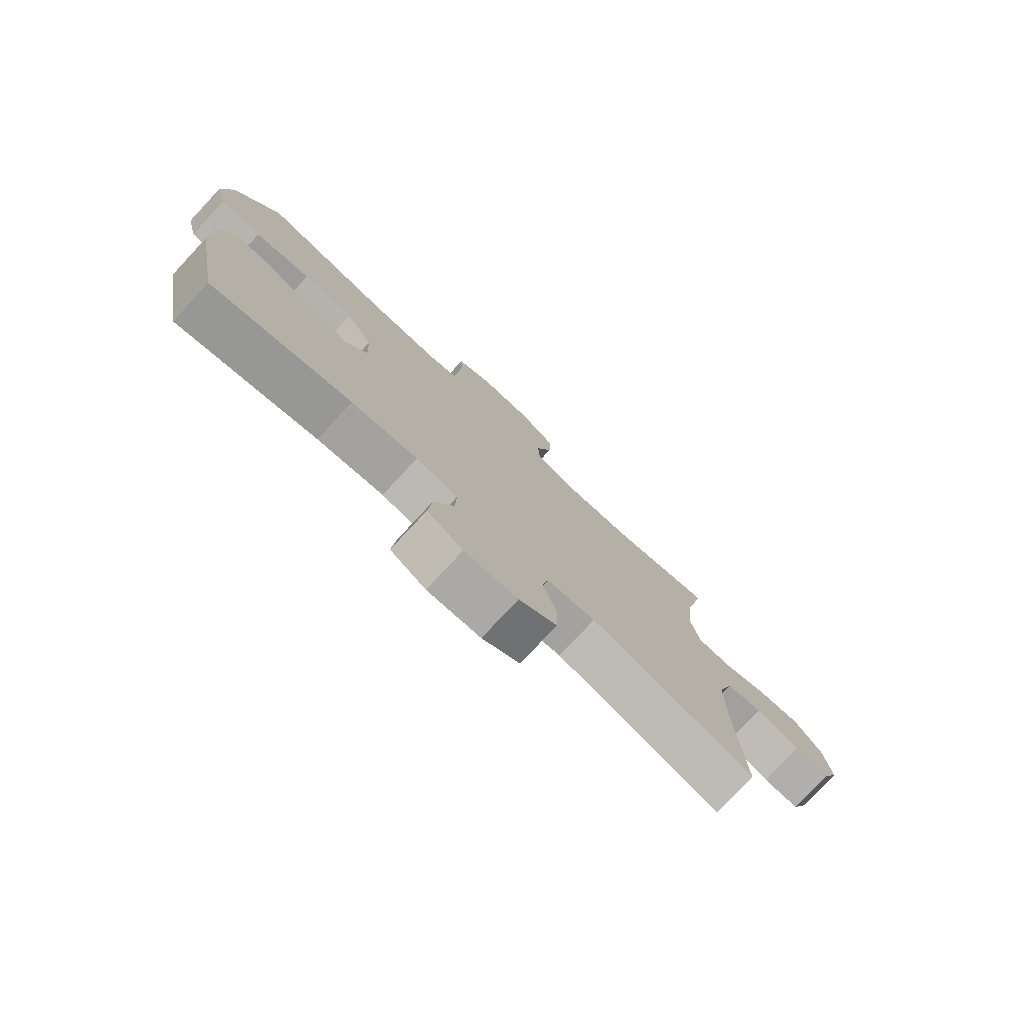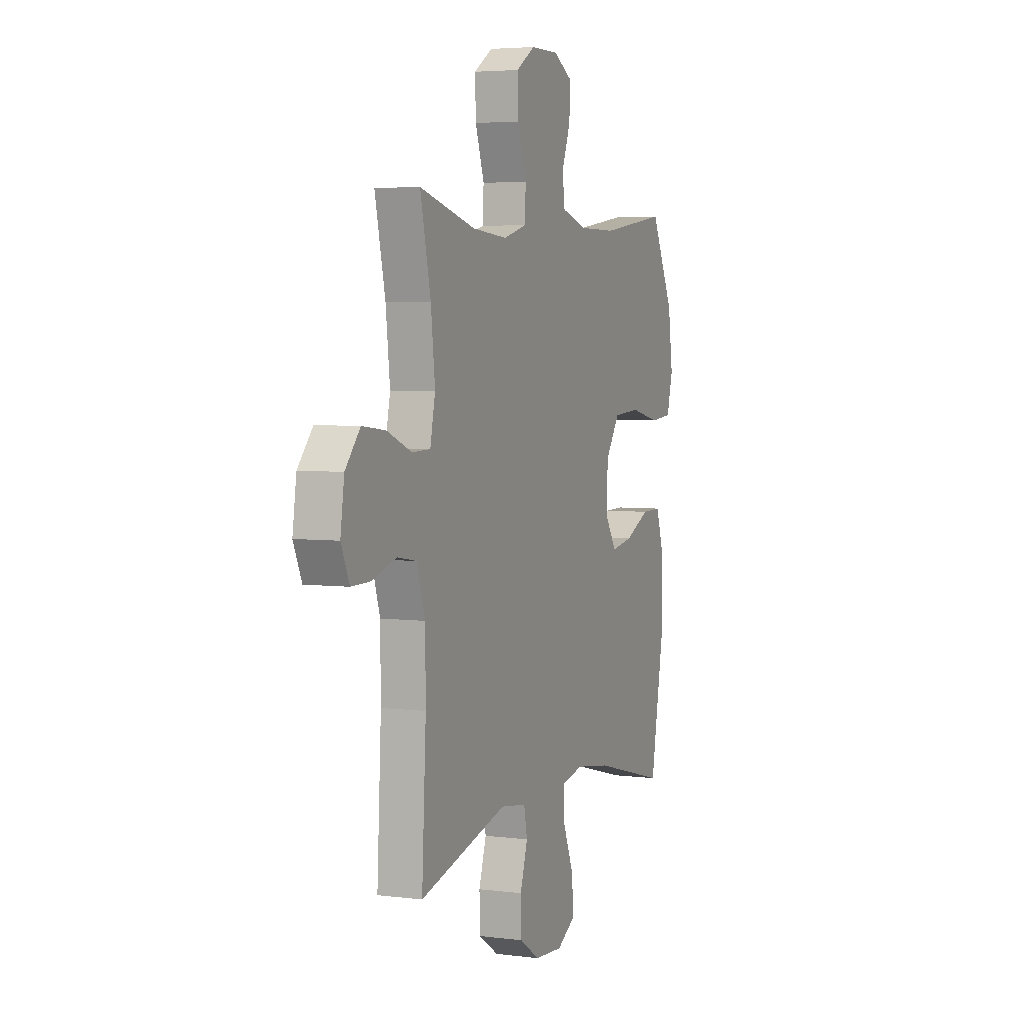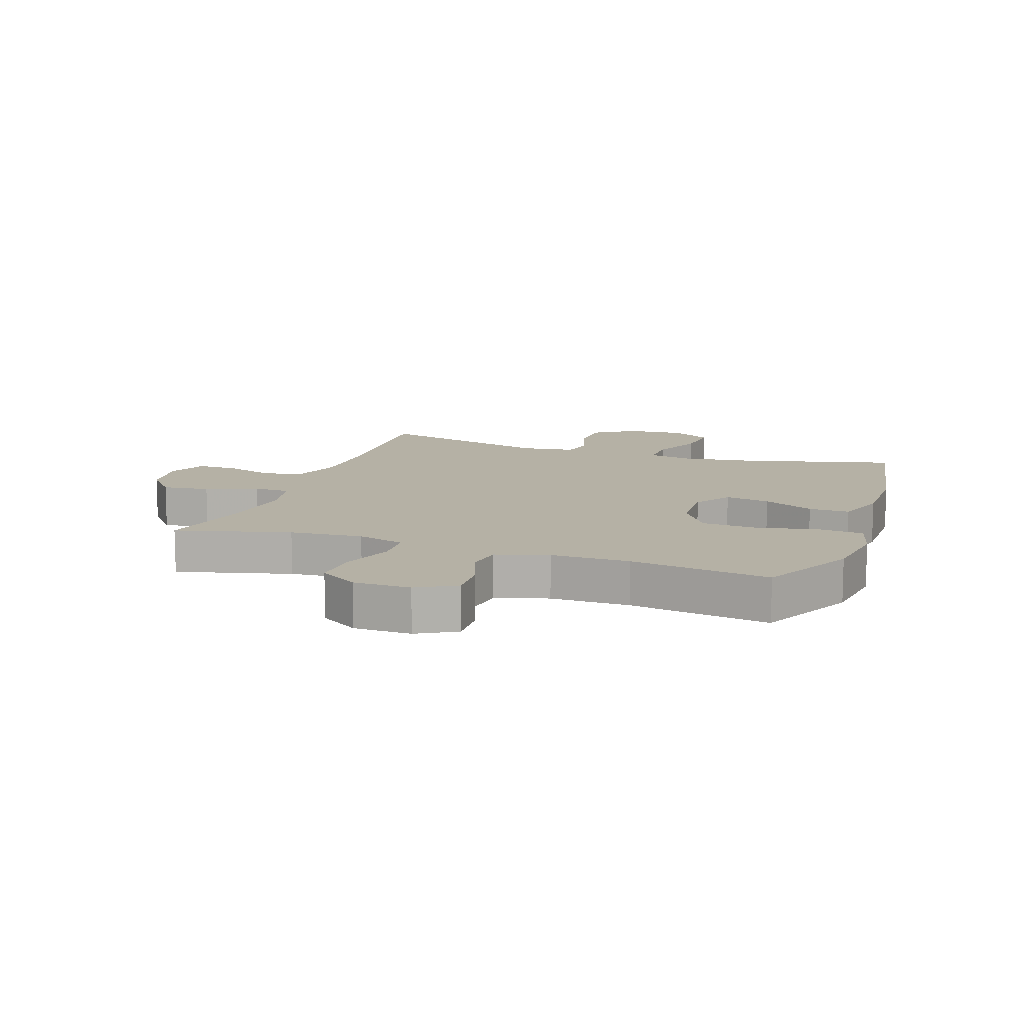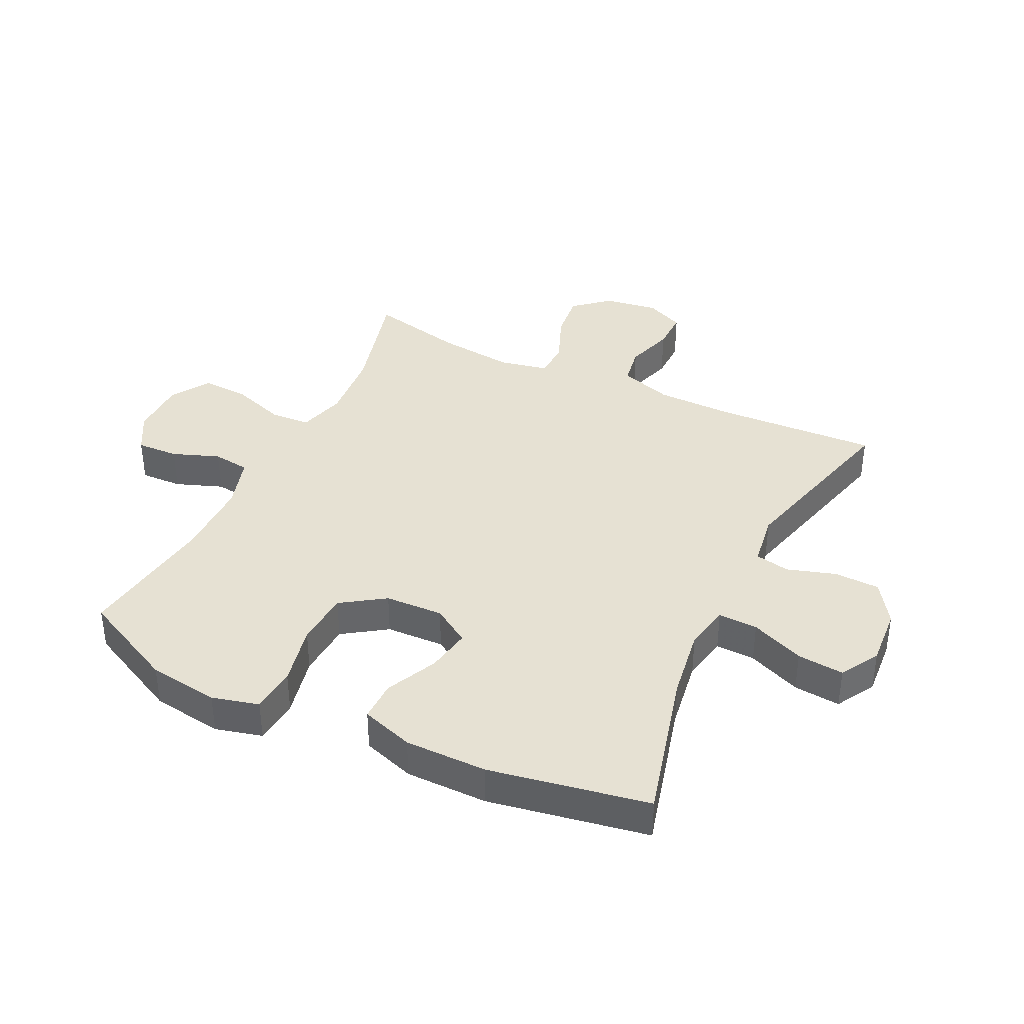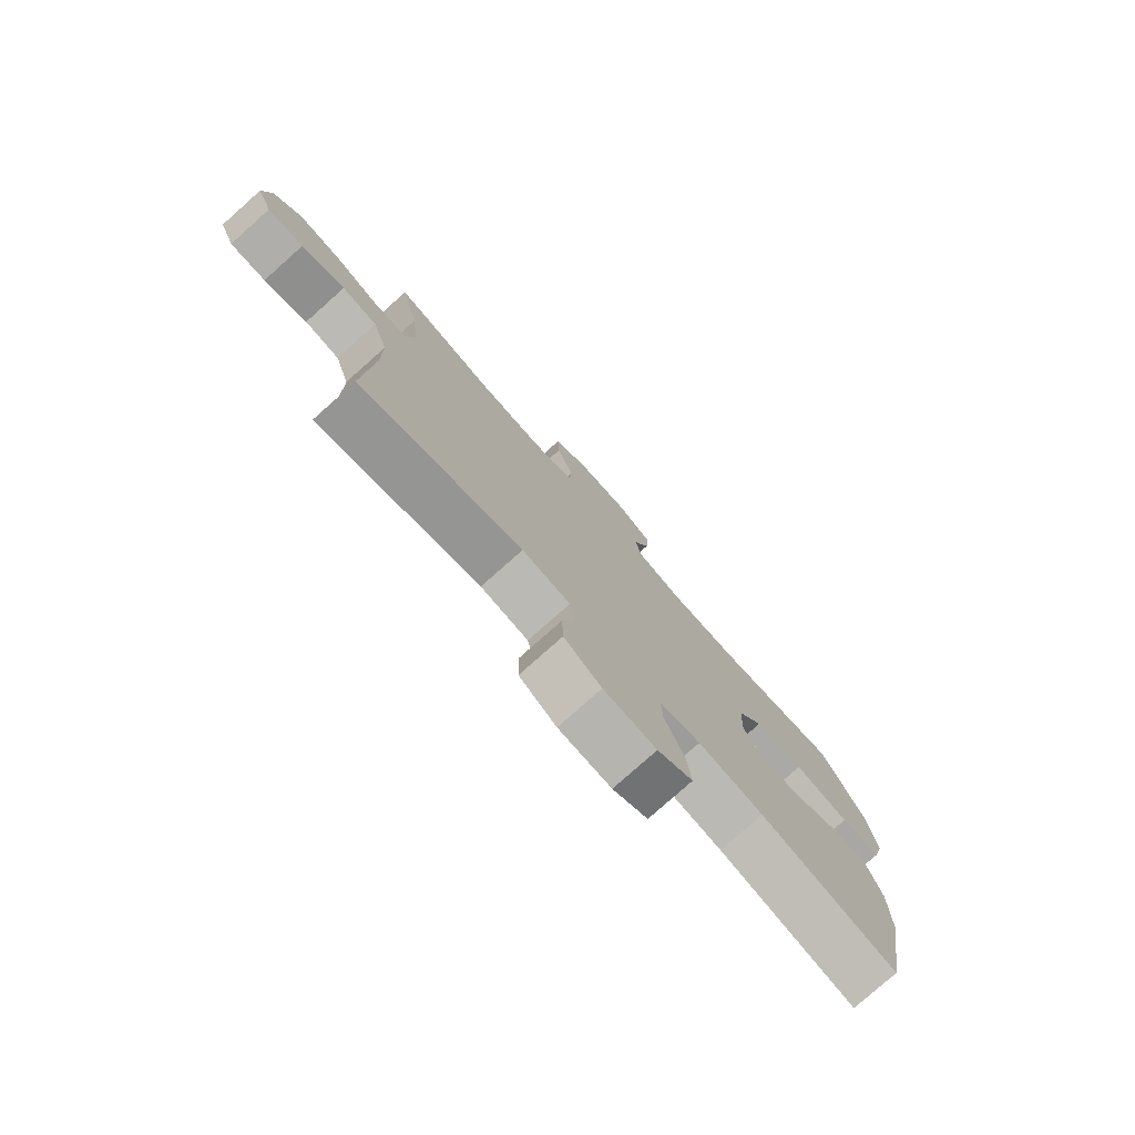
<metadata>
{"format":"obj","ext":"obj","renderer":"f3d","projection":"perspective","resolution":1024,"background":"white","views":[{"elev":-77.8,"azim":137.0,"up":"+Z"},{"elev":4.4,"azim":-67.7,"up":"+Z"},{"elev":11.8,"azim":19.3,"up":"+Y"},{"elev":38.7,"azim":115.8,"up":"+Y"},{"elev":-78.1,"azim":-48.3,"up":"+Z"}]}
</metadata>
<code>
v -0.5 0.07 -0.5
v -0.486 0.07 -0.233
v -0.487 0.07 -0.105
v -0.515 0.07 -0.018
v -0.58 0.07 -0.007
v -0.66 0.07 -0.032
v -0.726 0.07 -0.033
v -0.754 0.07 0.03
v -0.741 0.07 0.119
v -0.691 0.07 0.177
v -0.613 0.07 0.168
v -0.529 0.07 0.134
v -0.468 0.07 0.136
v -0.451 0.07 0.217
v -0.465 0.07 0.342
v -0.5 0.07 0.5
v -0.312 0.07 0.45
v -0.192 0.07 0.44
v -0.114 0.07 0.462
v -0.11 0.07 0.528
v -0.14 0.07 0.617
v -0.143 0.07 0.694
v -0.079 0.07 0.735
v 0.015 0.07 0.736
v 0.079 0.07 0.7
v 0.076 0.07 0.631
v 0.047 0.07 0.554
v 0.055 0.07 0.493
v 0.141 0.07 0.467
v 0.27 0.07 0.467
v 0.5 0.07 0.5
v 0.578 0.07 0.341
v 0.594 0.07 0.225
v 0.574 0.07 0.148
v 0.499 0.07 0.141
v 0.398 0.07 0.163
v 0.307 0.07 0.157
v 0.259 0.07 0.086
v 0.255 0.07 -0.01
v 0.294 0.07 -0.071
v 0.368 0.07 -0.058
v 0.452 0.07 -0.018
v 0.519 0.07 -0.017
v 0.547 0.07 -0.103
v 0.547 0.07 -0.238
v 0.5 0.07 -0.5
v 0.25 0.07 -0.435
v 0.131 0.07 -0.417
v 0.056 0.07 -0.432
v 0.058 0.07 -0.497
v 0.094 0.07 -0.585
v 0.101 0.07 -0.662
v 0.037 0.07 -0.699
v -0.059 0.07 -0.692
v -0.127 0.07 -0.647
v -0.129 0.07 -0.572
v -0.104 0.07 -0.492
v -0.115 0.07 -0.435
v -0.203 0.07 -0.422
v -0.5 0 -0.5
v -0.486 0 -0.233
v -0.487 0 -0.105
v -0.515 0 -0.018
v -0.58 0 -0.007
v -0.66 0 -0.032
v -0.726 0 -0.033
v -0.754 0 0.03
v -0.741 0 0.119
v -0.691 0 0.177
v -0.613 0 0.168
v -0.529 0 0.134
v -0.468 0 0.136
v -0.451 0 0.217
v -0.465 0 0.342
v -0.5 0 0.5
v -0.312 0 0.45
v -0.192 0 0.44
v -0.114 0 0.462
v -0.11 0 0.528
v -0.14 0 0.617
v -0.143 0 0.694
v -0.079 0 0.735
v 0.015 0 0.736
v 0.079 0 0.7
v 0.076 0 0.631
v 0.047 0 0.554
v 0.055 0 0.493
v 0.141 0 0.467
v 0.27 0 0.467
v 0.5 0 0.5
v 0.578 0 0.341
v 0.594 0 0.225
v 0.574 0 0.148
v 0.499 0 0.141
v 0.398 0 0.163
v 0.307 0 0.157
v 0.259 0 0.086
v 0.255 0 -0.01
v 0.294 0 -0.071
v 0.368 0 -0.058
v 0.452 0 -0.018
v 0.519 0 -0.017
v 0.547 0 -0.103
v 0.547 0 -0.238
v 0.5 0 -0.5
v 0.25 0 -0.435
v 0.131 0 -0.417
v 0.056 0 -0.432
v 0.058 0 -0.497
v 0.094 0 -0.585
v 0.101 0 -0.662
v 0.037 0 -0.699
v -0.059 0 -0.692
v -0.127 0 -0.647
v -0.129 0 -0.572
v -0.104 0 -0.492
v -0.115 0 -0.435
v -0.203 0 -0.422
f 55 56 57
f 54 55 57
f 53 54 57
f 52 53 57
f 51 52 57
f 50 51 57
f 49 50 57 58
f 48 49 58 59
f 45 46 47
f 44 45 47
f 43 44 47
f 42 43 47
f 41 42 47
f 40 41 47 48
f 39 40 48 59
f 34 35 36
f 33 34 36
f 32 33 36
f 31 32 36
f 30 31 36
f 29 30 36 37
f 28 29 37 38
f 25 26 27
f 24 25 27
f 23 24 27
f 22 23 27
f 21 22 27
f 20 21 27
f 19 20 27 28
f 59 1 2
f 39 59 2
f 38 39 2
f 28 38 2
f 19 28 2
f 18 19 2
f 10 11 12
f 9 10 12
f 8 9 12
f 7 8 12
f 6 7 12
f 5 6 12
f 4 5 12 13
f 3 4 13
f 3 13 14
f 2 3 14
f 18 2 14
f 17 18 14
f 17 14 15
f 15 16 17
f 116 115 114
f 116 114 113
f 116 113 112
f 116 112 111
f 116 111 110
f 116 110 109
f 117 116 109 108
f 118 117 108 107
f 106 105 104
f 106 104 103
f 106 103 102
f 106 102 101
f 106 101 100
f 107 106 100 99
f 118 107 99 98
f 95 94 93
f 95 93 92
f 95 92 91
f 95 91 90
f 95 90 89
f 96 95 89 88
f 97 96 88 87
f 86 85 84
f 86 84 83
f 86 83 82
f 86 82 81
f 86 81 80
f 86 80 79
f 87 86 79 78
f 61 60 118
f 61 118 98
f 61 98 97
f 61 97 87
f 61 87 78
f 61 78 77
f 71 70 69
f 71 69 68
f 71 68 67
f 71 67 66
f 71 66 65
f 71 65 64
f 72 71 64 63
f 72 63 62
f 73 72 62
f 73 62 61
f 73 61 77
f 73 77 76
f 74 73 76
f 76 75 74
f 1 60 61 2
f 2 61 62 3
f 3 62 63 4
f 4 63 64 5
f 5 64 65 6
f 6 65 66 7
f 7 66 67 8
f 8 67 68 9
f 9 68 69 10
f 10 69 70 11
f 11 70 71 12
f 12 71 72 13
f 13 72 73 14
f 14 73 74 15
f 15 74 75 16
f 16 75 76 17
f 17 76 77 18
f 18 77 78 19
f 19 78 79 20
f 20 79 80 21
f 21 80 81 22
f 22 81 82 23
f 23 82 83 24
f 24 83 84 25
f 25 84 85 26
f 26 85 86 27
f 27 86 87 28
f 28 87 88 29
f 29 88 89 30
f 30 89 90 31
f 31 90 91 32
f 32 91 92 33
f 33 92 93 34
f 34 93 94 35
f 35 94 95 36
f 36 95 96 37
f 37 96 97 38
f 38 97 98 39
f 39 98 99 40
f 40 99 100 41
f 41 100 101 42
f 42 101 102 43
f 43 102 103 44
f 44 103 104 45
f 45 104 105 46
f 46 105 106 47
f 47 106 107 48
f 48 107 108 49
f 49 108 109 50
f 50 109 110 51
f 51 110 111 52
f 52 111 112 53
f 53 112 113 54
f 54 113 114 55
f 55 114 115 56
f 56 115 116 57
f 57 116 117 58
f 58 117 118 59
f 59 118 60 1

</code>
